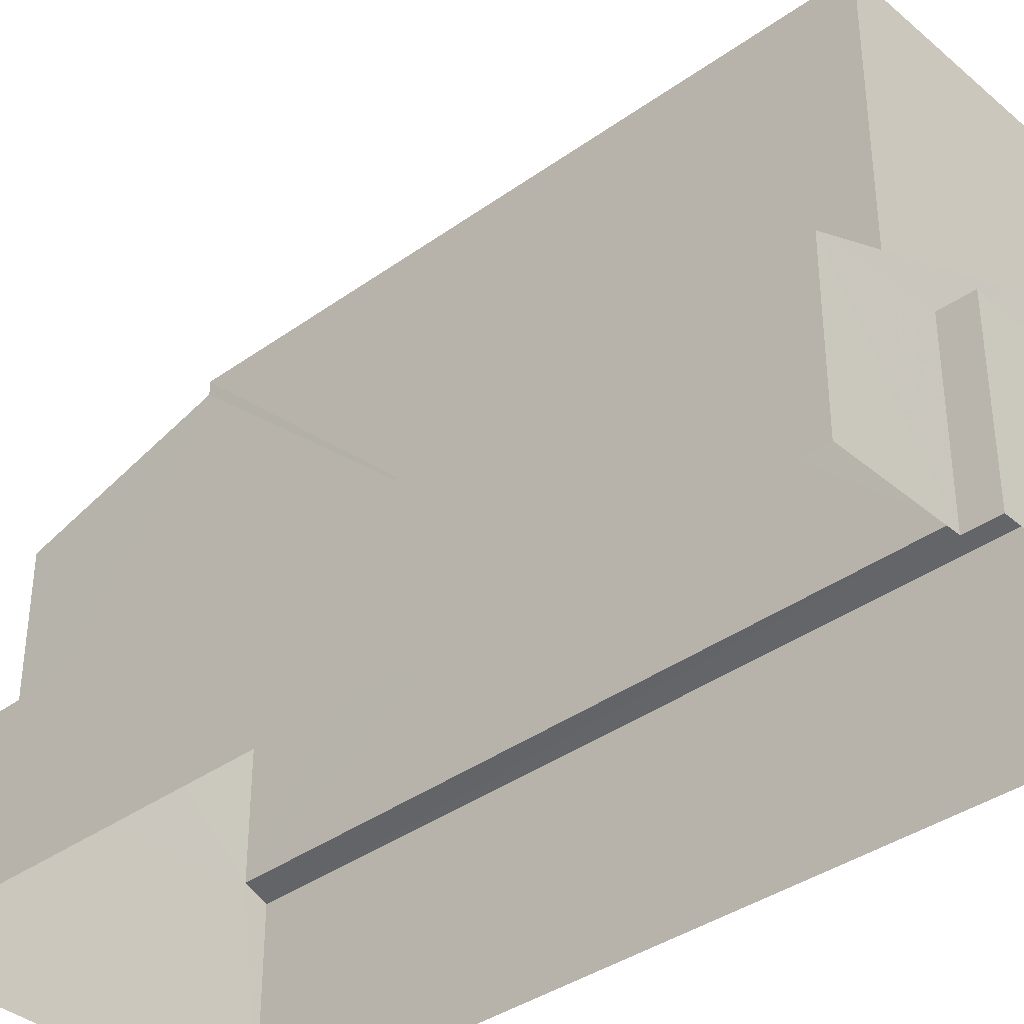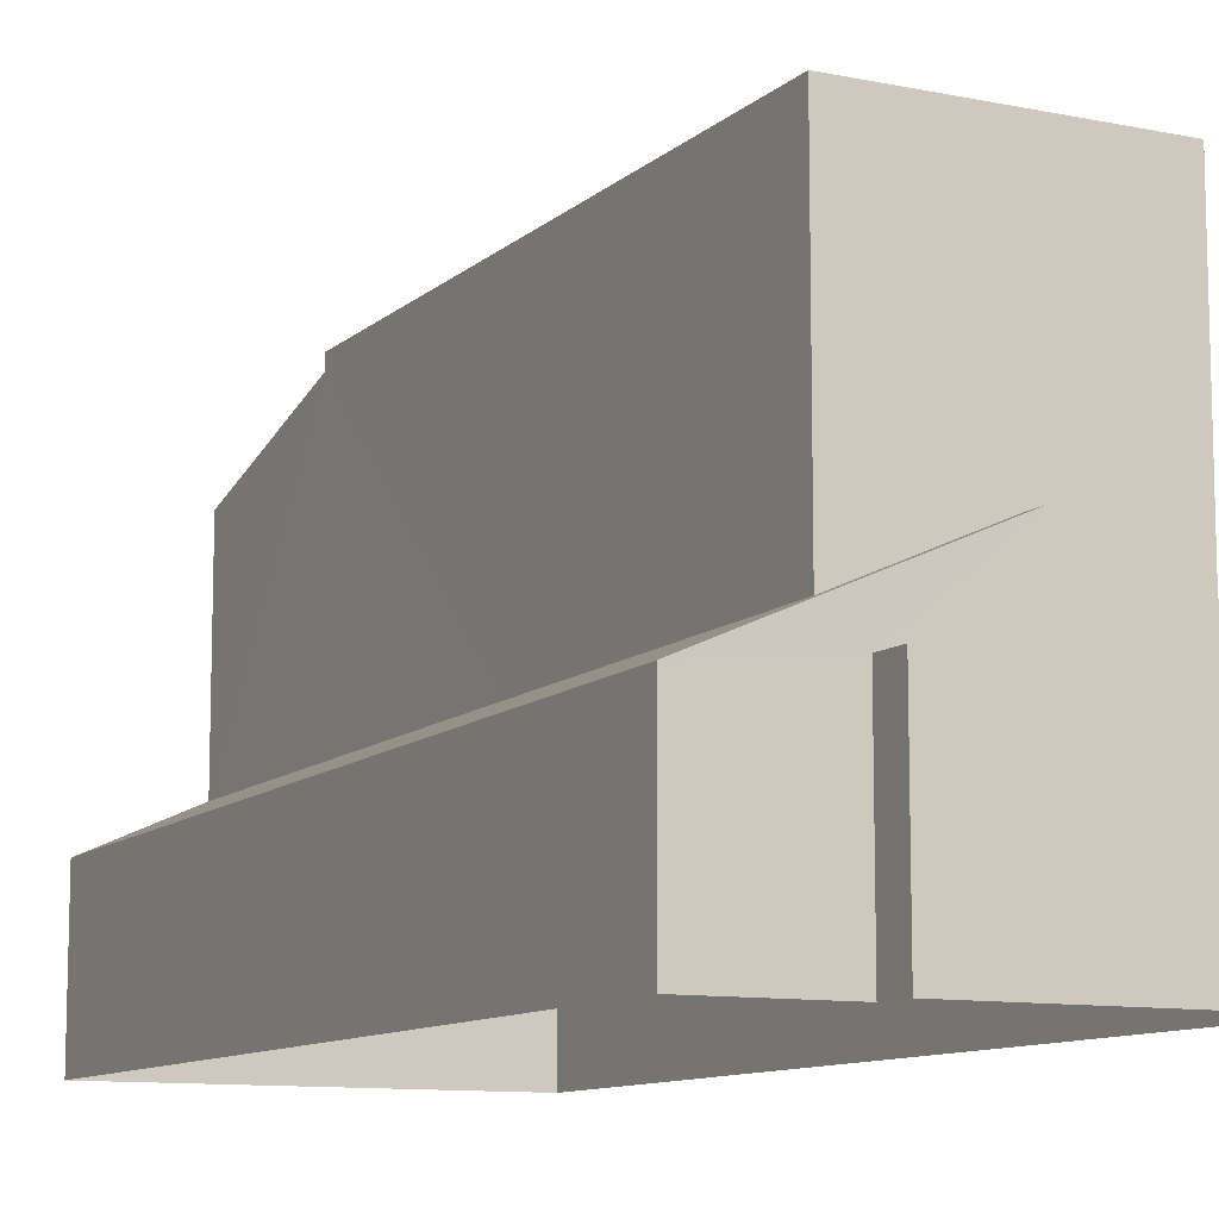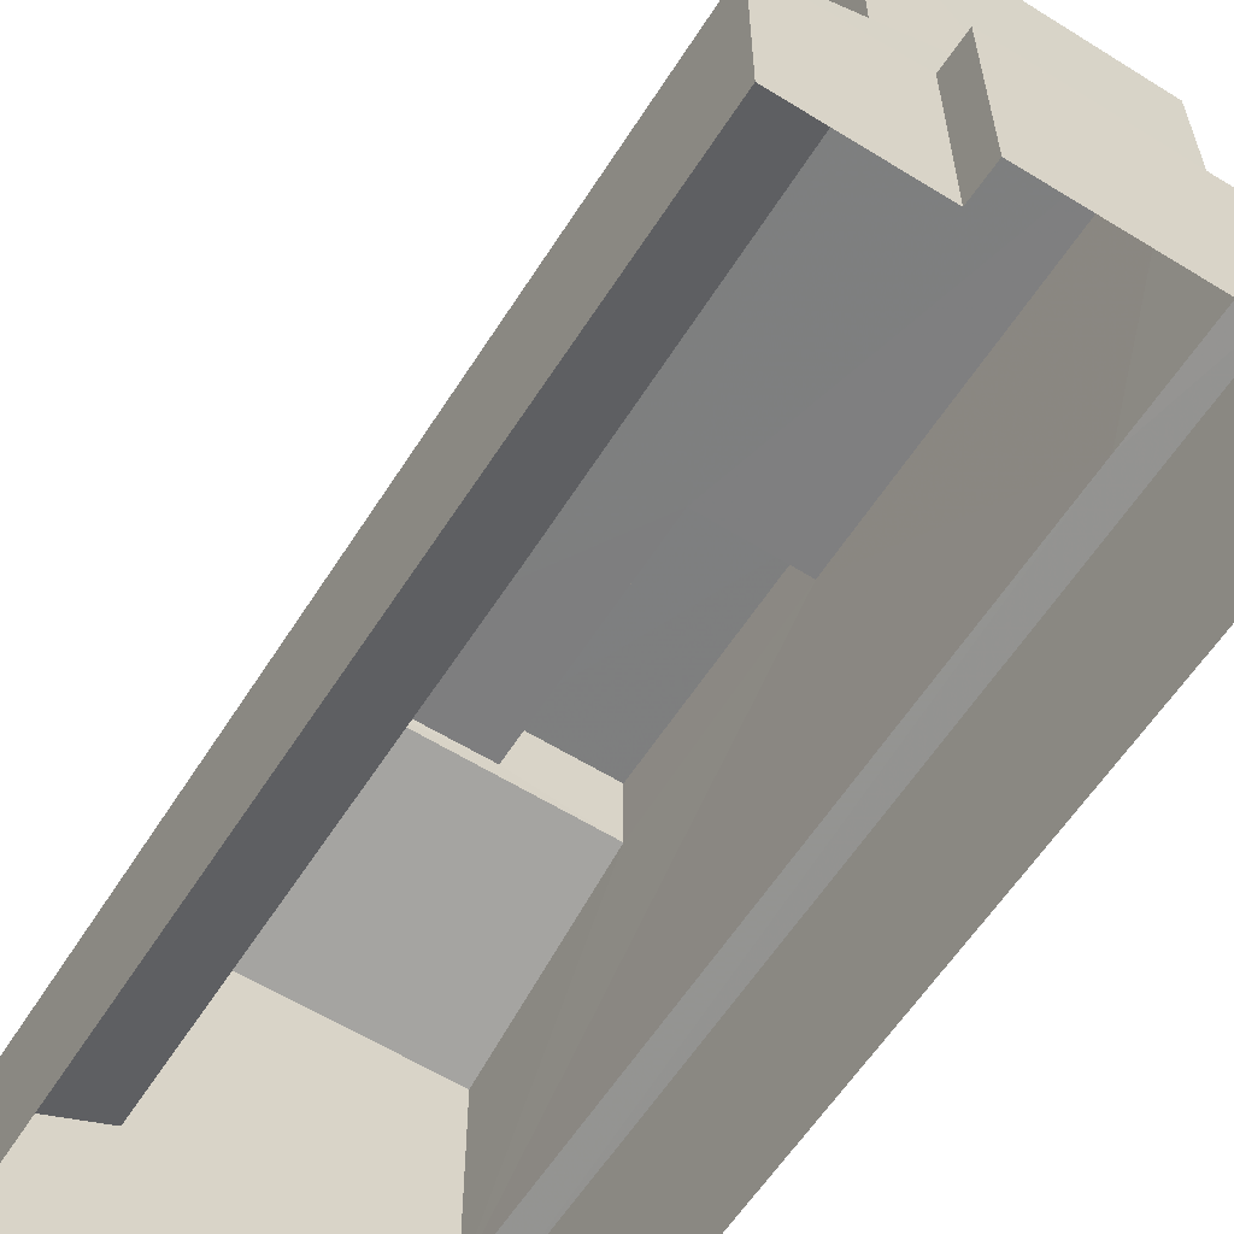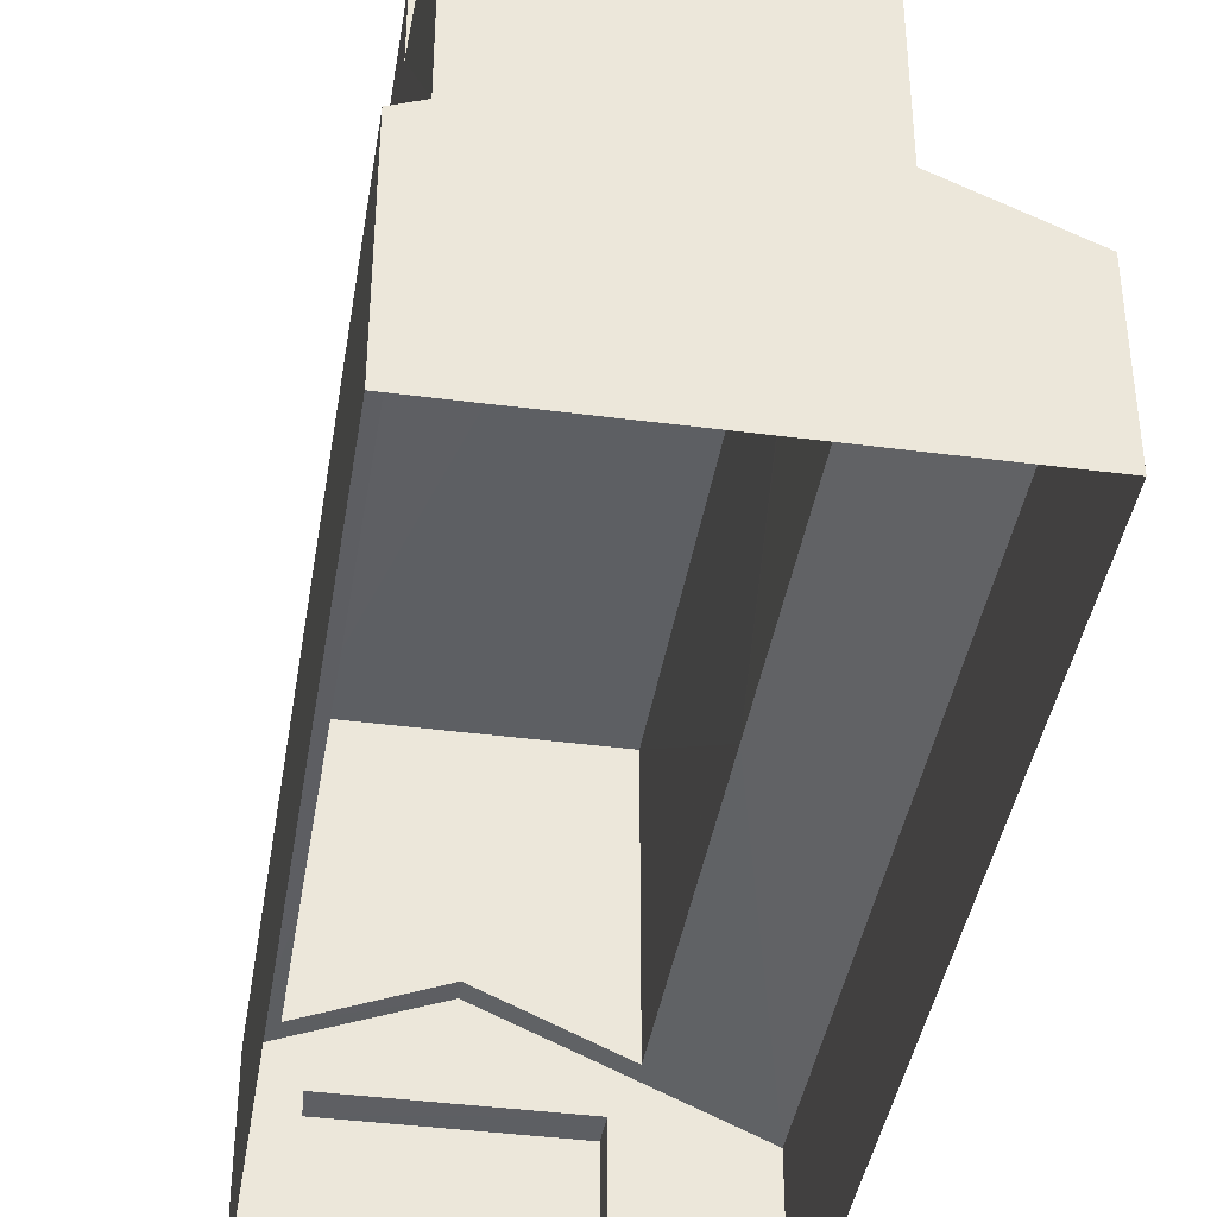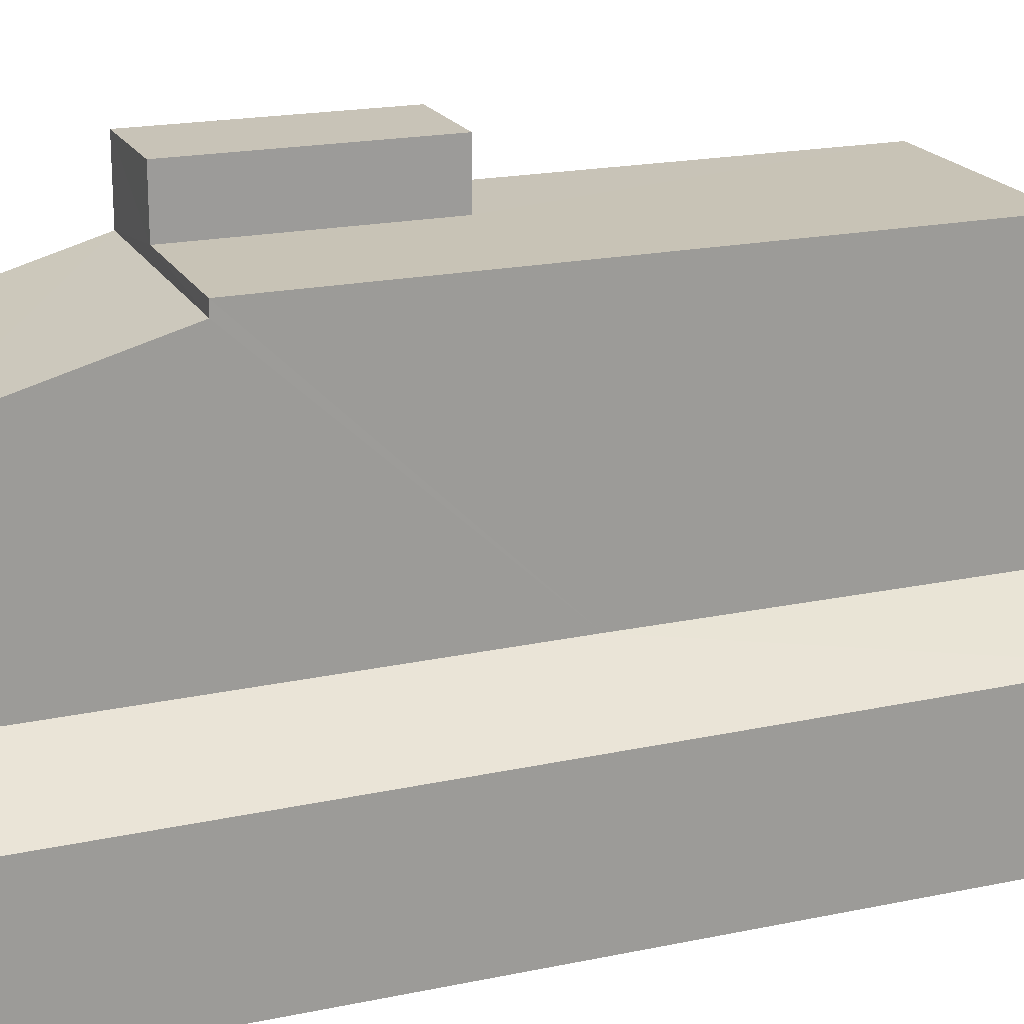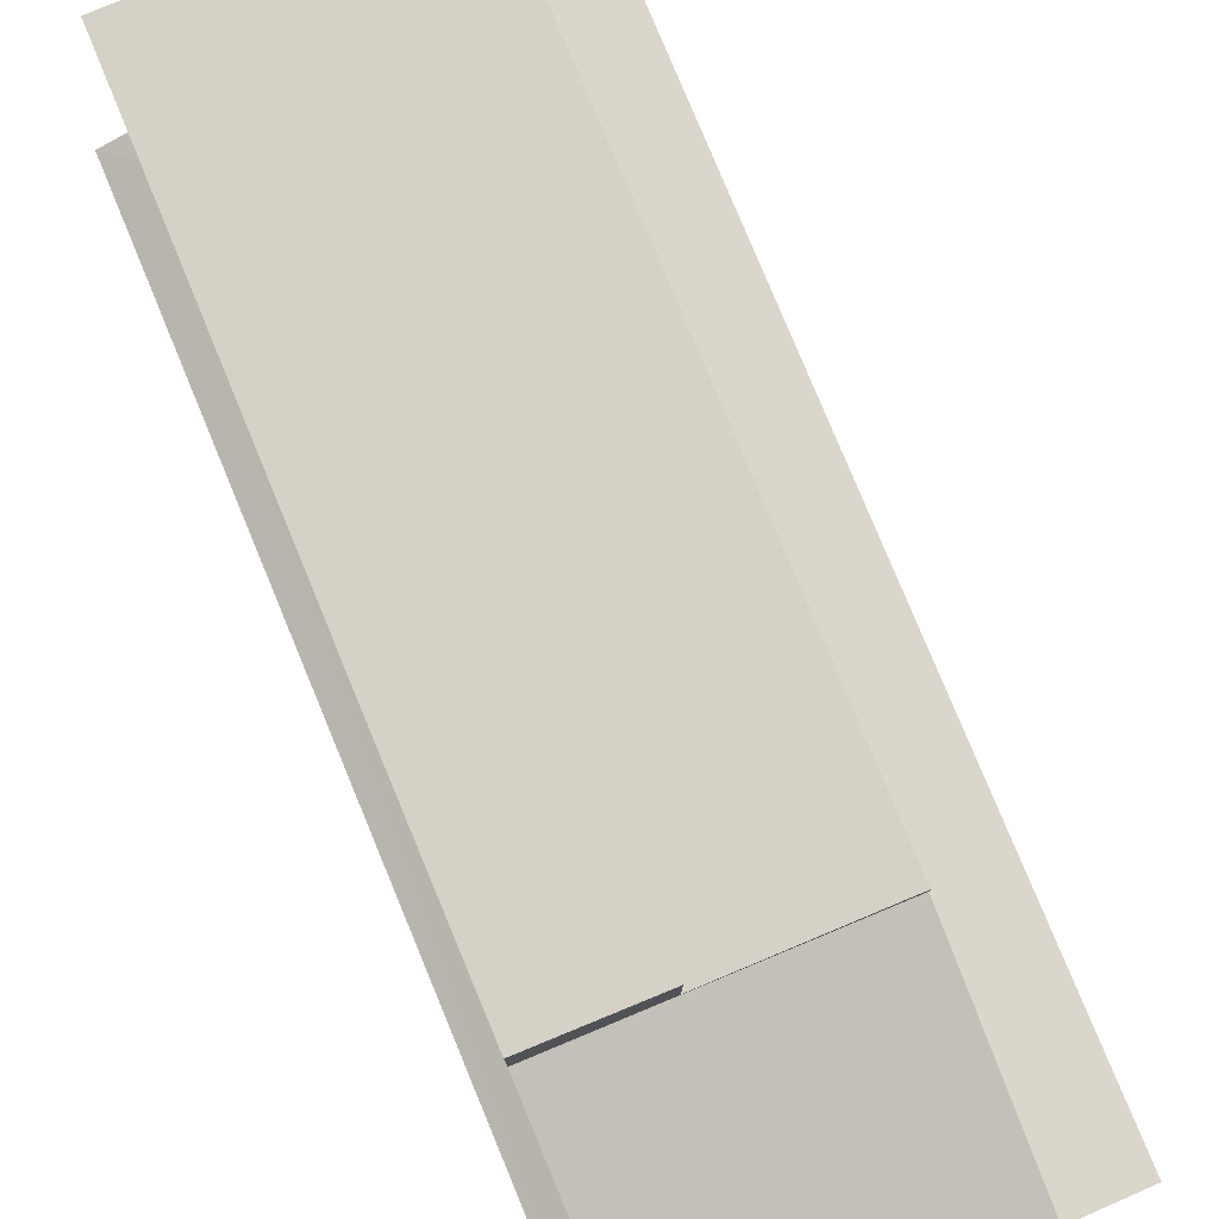
<metadata>
{"format":"obj","ext":"obj","renderer":"f3d","projection":"perspective","resolution":1024,"background":"white","views":[{"elev":-37.2,"azim":-49.5,"up":"+Z"},{"elev":-10.5,"azim":-29.3,"up":"+Z"},{"elev":-59.6,"azim":-34.6,"up":"+Z"},{"elev":-40.4,"azim":168.7,"up":"+Z"},{"elev":19.6,"azim":-113.4,"up":"+Z"},{"elev":79.2,"azim":155.3,"up":"+Z"}]}
</metadata>
<code>
v -3.718e+05 -1.043e+05 30.37
v -3.718e+05 -1.043e+05 30.37
v -3.718e+05 -1.043e+05 30.37
v -3.719e+05 -1.043e+05 30.37
v -3.719e+05 -1.043e+05 30.37
v -3.719e+05 -1.043e+05 30.37
v -3.718e+05 -1.043e+05 30.37
v -3.719e+05 -1.043e+05 30.37
v -3.719e+05 -1.043e+05 36.05
v -3.719e+05 -1.043e+05 34.66
v -3.719e+05 -1.043e+05 34.86
v -3.719e+05 -1.043e+05 35.94
v -3.718e+05 -1.043e+05 45.5
v -3.718e+05 -1.043e+05 45.5
v -3.718e+05 -1.043e+05 45.5
v -3.718e+05 -1.043e+05 45.5
v -3.718e+05 -1.043e+05 36.31
v -3.718e+05 -1.043e+05 36.06
v -3.718e+05 -1.043e+05 35.87
v -3.718e+05 -1.043e+05 36.15
v -3.718e+05 -1.043e+05 36.32
v -3.718e+05 -1.043e+05 37.63
v -3.718e+05 -1.043e+05 37.63
v -3.719e+05 -1.043e+05 35.22
v -3.719e+05 -1.043e+05 35.22
v -3.718e+05 -1.043e+05 35.22
v -3.718e+05 -1.043e+05 35.22
v -3.718e+05 -1.043e+05 43.4
v -3.718e+05 -1.043e+05 41.83
v -3.719e+05 -1.043e+05 41.85
v -3.719e+05 -1.043e+05 43.42
v -3.719e+05 -1.043e+05 36.09
v -3.718e+05 -1.043e+05 43.8
v -3.719e+05 -1.043e+05 43.8
v -3.718e+05 -1.043e+05 43.8
v -3.719e+05 -1.043e+05 43.8
v -3.718e+05 -1.043e+05 43.8
v -3.718e+05 -1.043e+05 43.8
f 1 2 3
f 4 3 5
f 6 4 5
f 5 2 7
f 5 7 8
f 3 2 5
f 9 10 11
f 9 12 10
f 13 14 15
f 16 13 15
f 17 18 19
f 20 17 19
f 18 21 22
f 22 21 23
f 17 21 18
f 24 25 26
f 27 24 26
f 28 29 30
f 31 28 30
f 23 32 22
f 22 32 11
f 32 9 11
f 33 34 35
f 34 36 35
f 35 37 38
f 35 36 37
f 19 3 20
f 30 29 20
f 12 3 4
f 12 4 10
f 30 20 12
f 20 3 12
f 10 4 6
f 11 10 6
f 13 16 33
f 34 33 31
f 31 33 28
f 33 16 28
f 36 23 37
f 37 23 21
f 32 23 36
f 5 8 25
f 24 5 25
f 11 5 24
f 11 6 5
f 2 1 27
f 24 27 22
f 27 1 18
f 11 24 22
f 22 27 18
f 2 26 7
f 2 27 26
f 38 15 14
f 35 38 14
f 32 36 9
f 36 34 9
f 9 31 12
f 12 31 30
f 34 31 9
f 21 17 37
f 37 17 38
f 16 15 38
f 38 17 20
f 28 20 29
f 16 38 28
f 28 38 20
f 19 1 3
f 19 18 1
f 25 8 7
f 26 25 7
f 35 14 13
f 33 35 13

</code>
